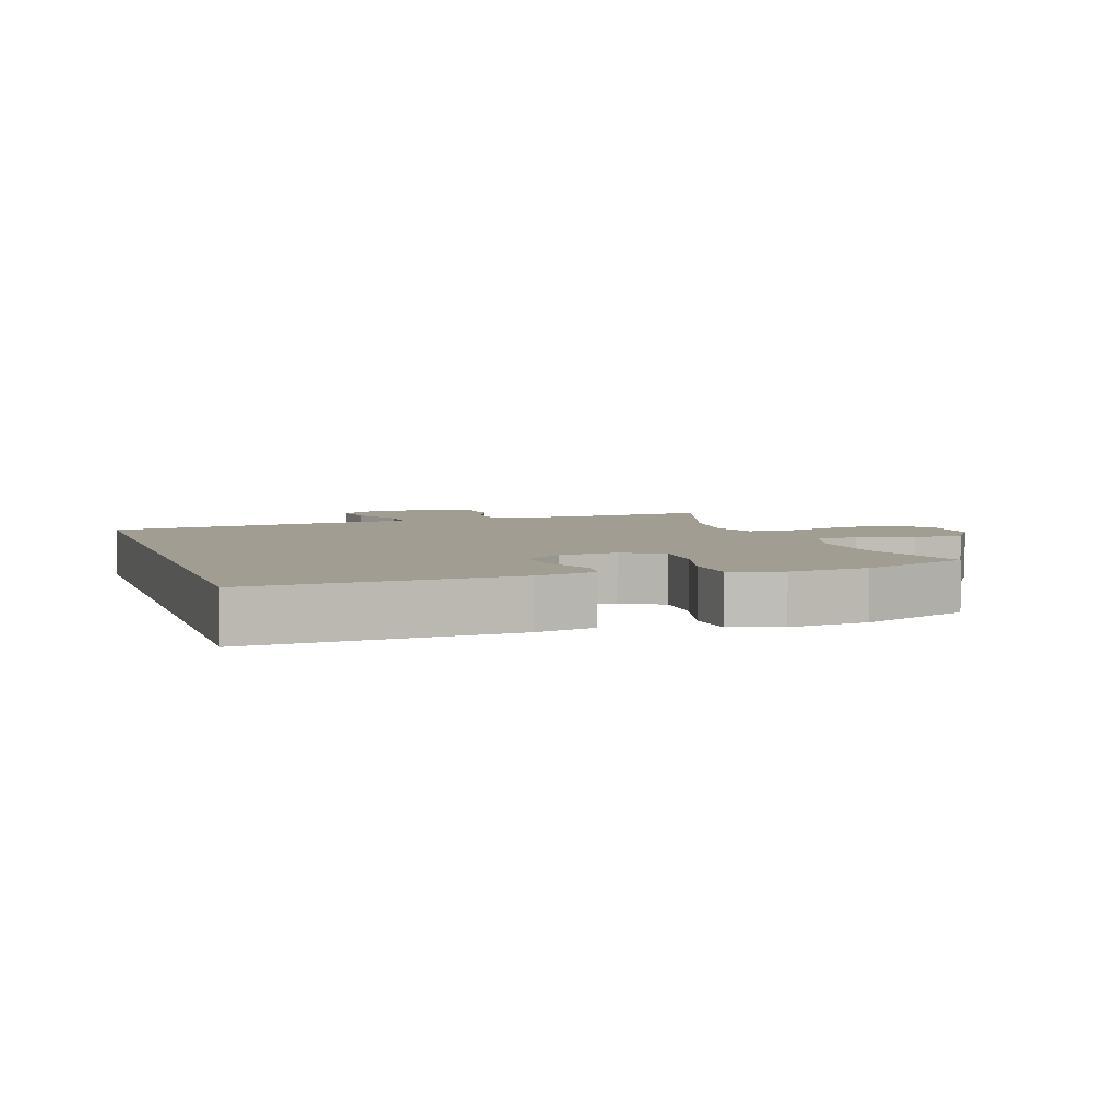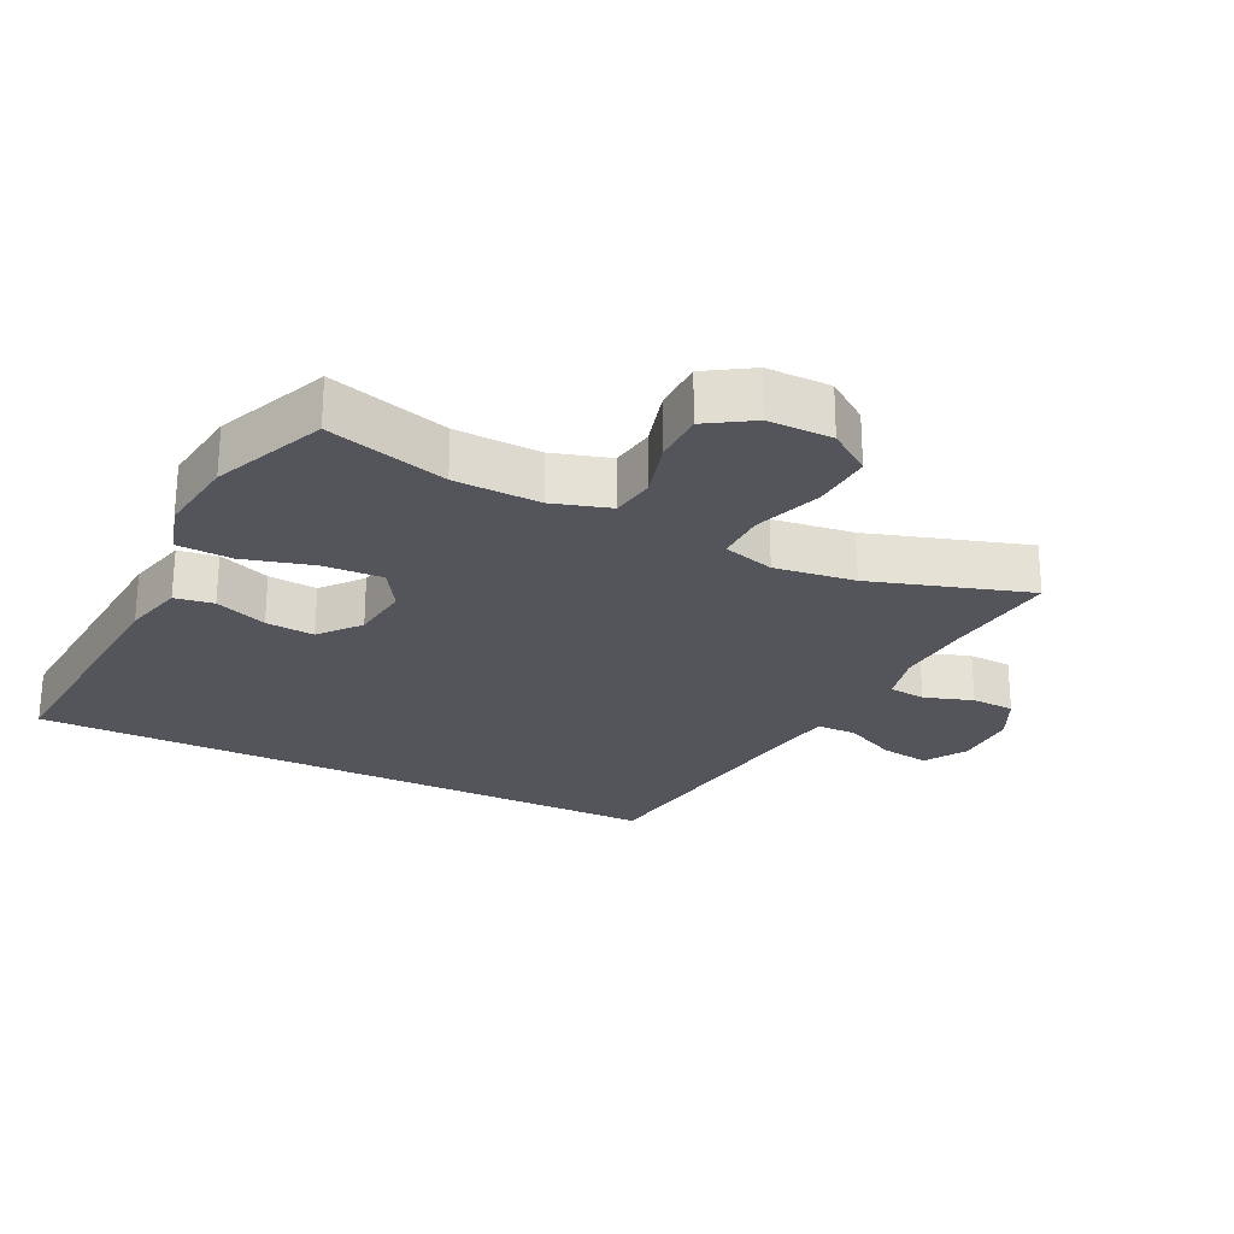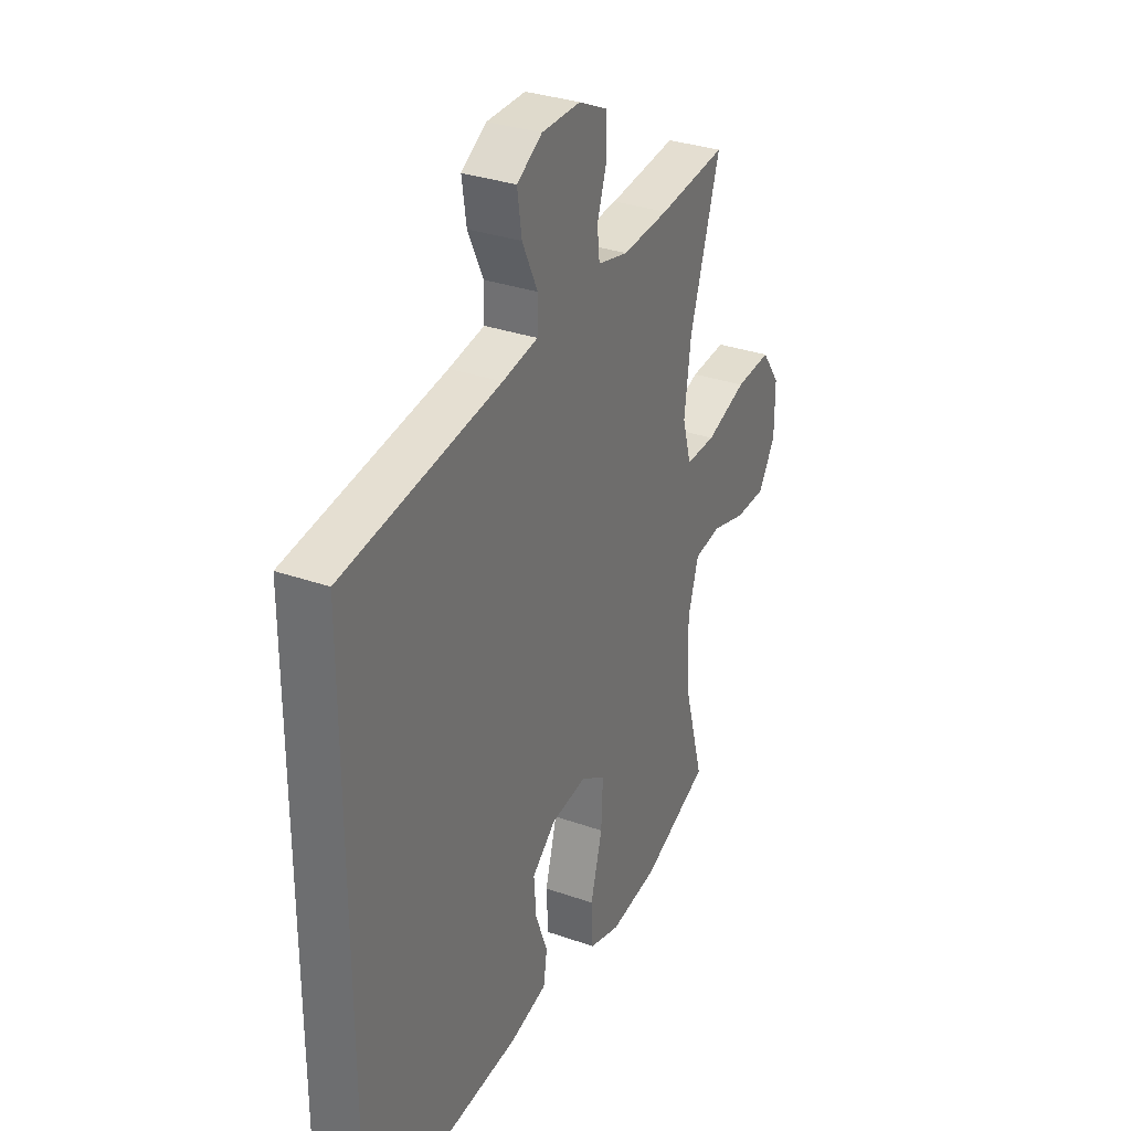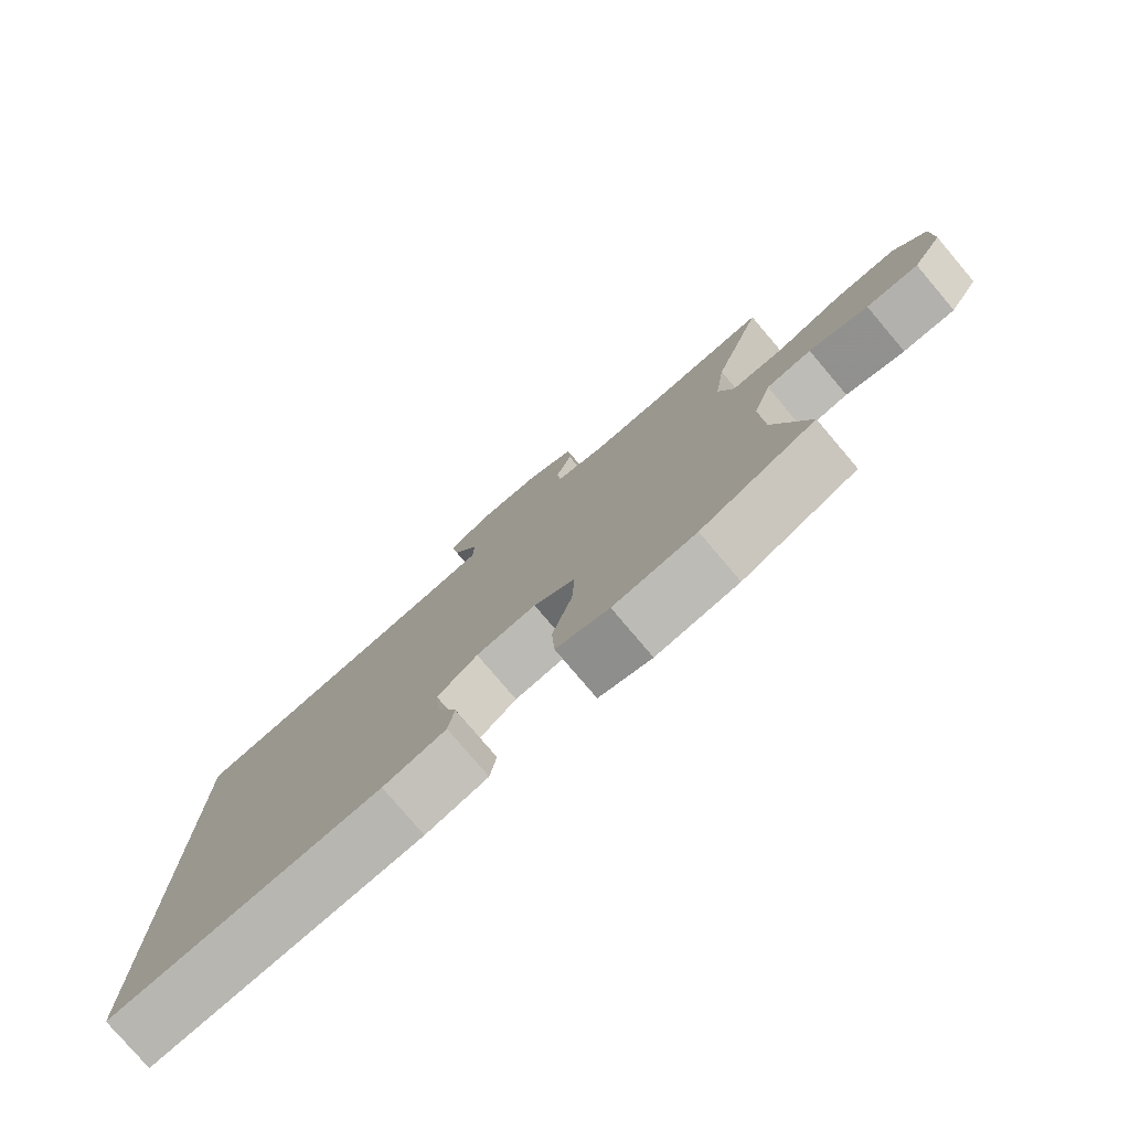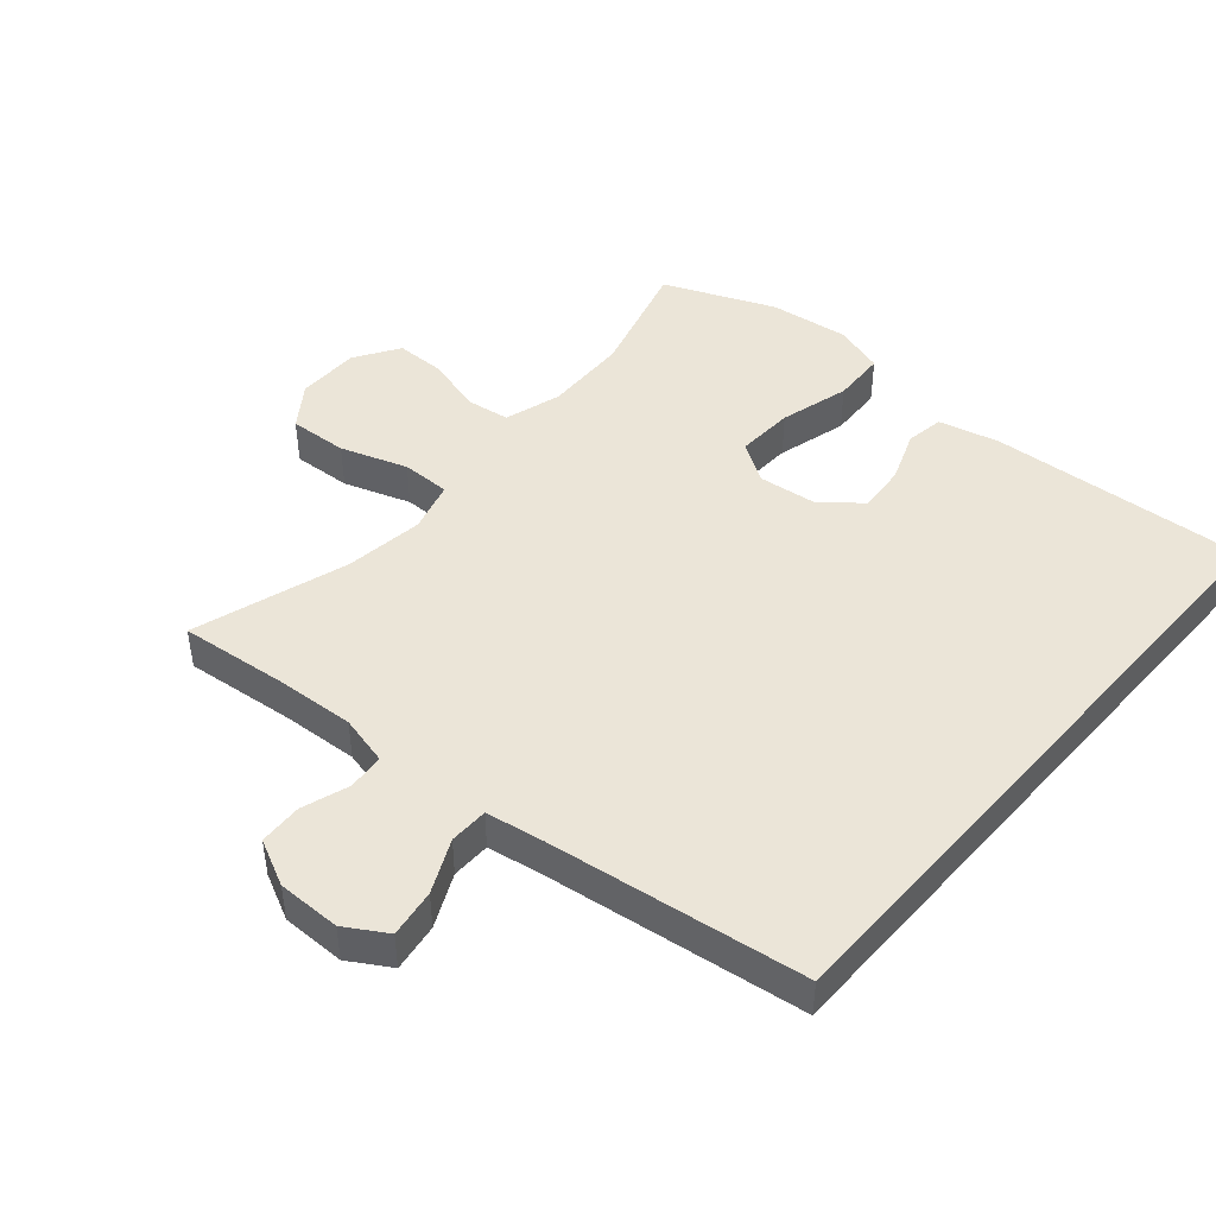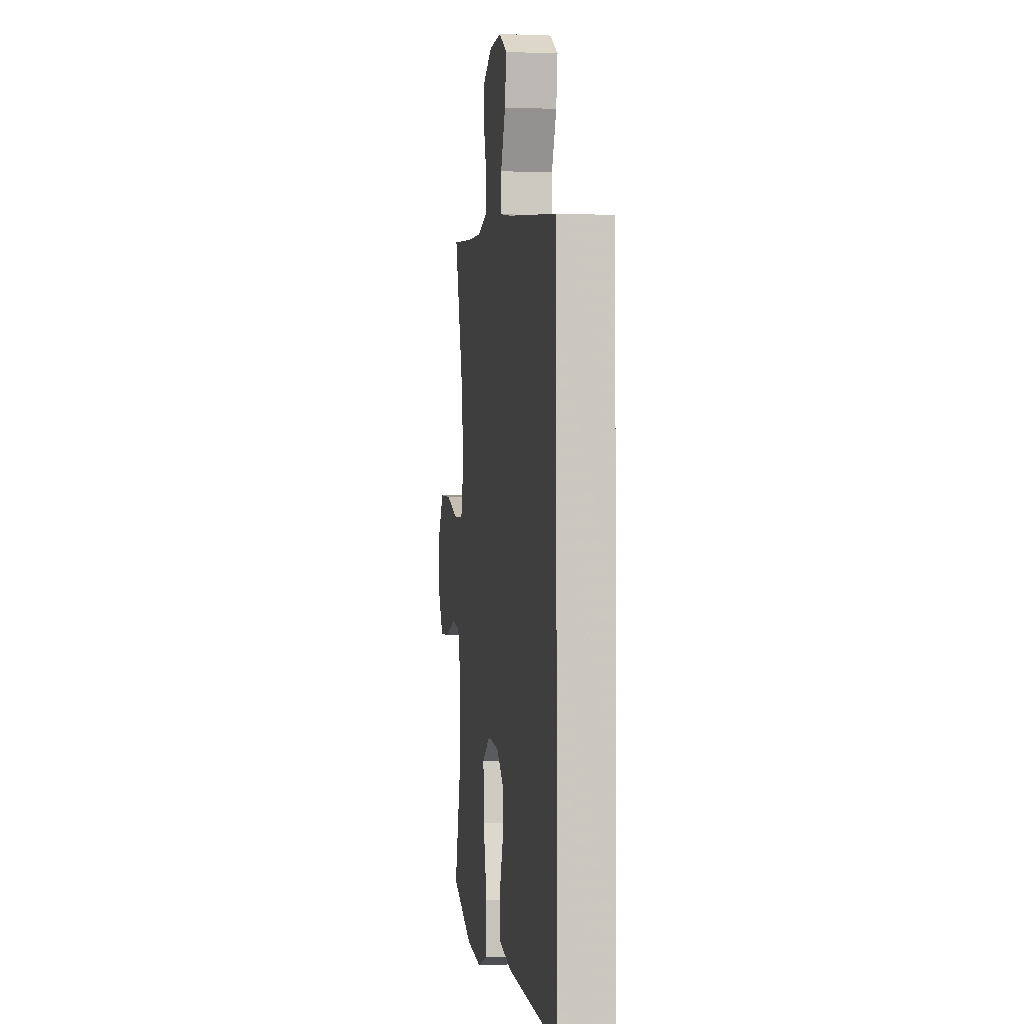
<metadata>
{"format":"obj","ext":"obj","renderer":"f3d","projection":"perspective","resolution":1024,"background":"white","views":[{"elev":4.9,"azim":162.2,"up":"+Y"},{"elev":-25.0,"azim":-116.1,"up":"+Y"},{"elev":32.0,"azim":116.3,"up":"+Z"},{"elev":-78.6,"azim":-139.7,"up":"+Z"},{"elev":45.7,"azim":41.2,"up":"+Y"},{"elev":-1.6,"azim":82.0,"up":"+Z"}]}
</metadata>
<code>
v -0.5 0.07 0.5
v -0.332 0.07 0.481
v -0.217 0.07 0.473
v -0.142 0.07 0.491
v -0.136 0.07 0.546
v -0.16 0.07 0.619
v -0.157 0.07 0.684
v -0.087 0.07 0.718
v 0.009 0.07 0.717
v 0.071 0.07 0.679
v 0.06 0.07 0.606
v 0.022 0.07 0.526
v 0.023 0.07 0.467
v 0.111 0.07 0.452
v 0.5 0.07 0.397
v 0.5 0.07 -0.572
v 0.107 0.07 -0.543
v 0.016 0.07 -0.52
v 0.007 0.07 -0.462
v 0.037 0.07 -0.384
v 0.043 0.07 -0.311
v -0.016 0.07 -0.262
v -0.104 0.07 -0.251
v -0.165 0.07 -0.289
v -0.161 0.07 -0.377
v -0.132 0.07 -0.483
v -0.136 0.07 -0.564
v -0.213 0.07 -0.587
v -0.333 0.07 -0.571
v -0.5 0.07 -0.5
v -0.449 0.07 -0.32
v -0.445 0.07 -0.192
v -0.471 0.07 -0.106
v -0.537 0.07 -0.096
v -0.623 0.07 -0.12
v -0.699 0.07 -0.119
v -0.742 0.07 -0.051
v -0.742 0.07 0.045
v -0.696 0.07 0.109
v -0.607 0.07 0.103
v -0.506 0.07 0.068
v -0.432 0.07 0.067
v -0.41 0.07 0.144
v -0.426 0.07 0.264
v -0.5 0 0.5
v -0.332 0 0.481
v -0.217 0 0.473
v -0.142 0 0.491
v -0.136 0 0.546
v -0.16 0 0.619
v -0.157 0 0.684
v -0.087 0 0.718
v 0.009 0 0.717
v 0.071 0 0.679
v 0.06 0 0.606
v 0.022 0 0.526
v 0.023 0 0.467
v 0.111 0 0.452
v 0.5 0 0.397
v 0.5 0 -0.572
v 0.107 0 -0.543
v 0.016 0 -0.52
v 0.007 0 -0.462
v 0.037 0 -0.384
v 0.043 0 -0.311
v -0.016 0 -0.262
v -0.104 0 -0.251
v -0.165 0 -0.289
v -0.161 0 -0.377
v -0.132 0 -0.483
v -0.136 0 -0.564
v -0.213 0 -0.587
v -0.333 0 -0.571
v -0.5 0 -0.5
v -0.449 0 -0.32
v -0.445 0 -0.192
v -0.471 0 -0.106
v -0.537 0 -0.096
v -0.623 0 -0.12
v -0.699 0 -0.119
v -0.742 0 -0.051
v -0.742 0 0.045
v -0.696 0 0.109
v -0.607 0 0.103
v -0.506 0 0.068
v -0.432 0 0.067
v -0.41 0 0.144
v -0.426 0 0.264
f 39 40 41
f 38 39 41
f 37 38 41
f 36 37 41
f 35 36 41
f 34 35 41
f 33 34 41 42
f 32 33 42 43
f 29 30 31
f 28 29 31
f 27 28 31
f 26 27 31
f 25 26 31
f 31 32 43
f 25 31 43
f 24 25 43
f 18 19 20
f 17 18 20
f 16 17 20
f 15 16 20
f 14 15 20 21
f 13 14 21 22
f 10 11 12
f 9 10 12
f 8 9 12
f 7 8 12
f 6 7 12
f 5 6 12
f 13 22 23
f 12 13 23
f 5 12 23
f 4 5 23
f 44 1 2
f 44 2 3
f 24 43 44
f 23 24 44
f 4 23 44
f 3 4 44
f 85 84 83
f 85 83 82
f 85 82 81
f 85 81 80
f 85 80 79
f 85 79 78
f 86 85 78 77
f 87 86 77 76
f 75 74 73
f 75 73 72
f 75 72 71
f 75 71 70
f 75 70 69
f 87 76 75
f 87 75 69
f 87 69 68
f 64 63 62
f 64 62 61
f 64 61 60
f 64 60 59
f 65 64 59 58
f 66 65 58 57
f 56 55 54
f 56 54 53
f 56 53 52
f 56 52 51
f 56 51 50
f 56 50 49
f 67 66 57
f 67 57 56
f 67 56 49
f 67 49 48
f 46 45 88
f 47 46 88
f 88 87 68
f 88 68 67
f 88 67 48
f 88 48 47
f 1 45 46 2
f 2 46 47 3
f 3 47 48 4
f 4 48 49 5
f 5 49 50 6
f 6 50 51 7
f 7 51 52 8
f 8 52 53 9
f 9 53 54 10
f 10 54 55 11
f 11 55 56 12
f 12 56 57 13
f 13 57 58 14
f 14 58 59 15
f 15 59 60 16
f 16 60 61 17
f 17 61 62 18
f 18 62 63 19
f 19 63 64 20
f 20 64 65 21
f 21 65 66 22
f 22 66 67 23
f 23 67 68 24
f 24 68 69 25
f 25 69 70 26
f 26 70 71 27
f 27 71 72 28
f 28 72 73 29
f 29 73 74 30
f 30 74 75 31
f 31 75 76 32
f 32 76 77 33
f 33 77 78 34
f 34 78 79 35
f 35 79 80 36
f 36 80 81 37
f 37 81 82 38
f 38 82 83 39
f 39 83 84 40
f 40 84 85 41
f 41 85 86 42
f 42 86 87 43
f 43 87 88 44
f 44 88 45 1

</code>
